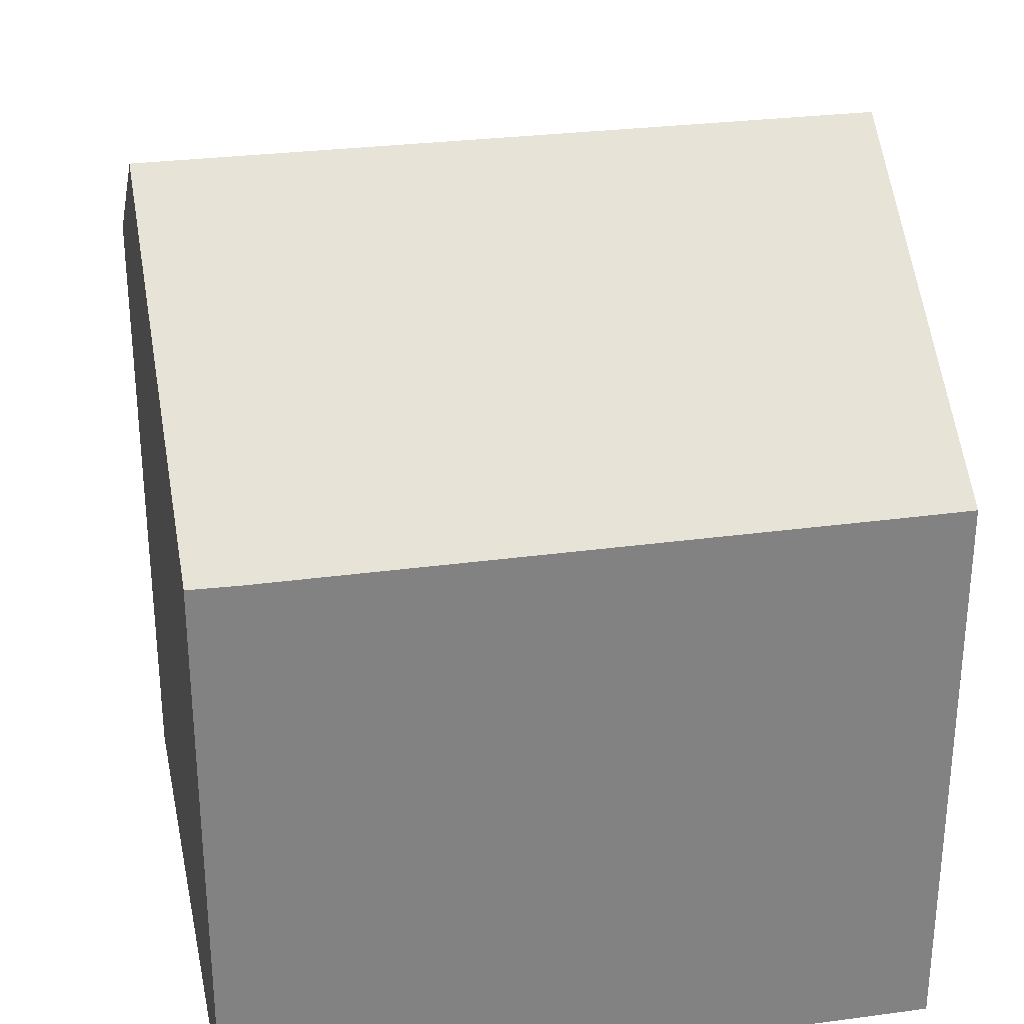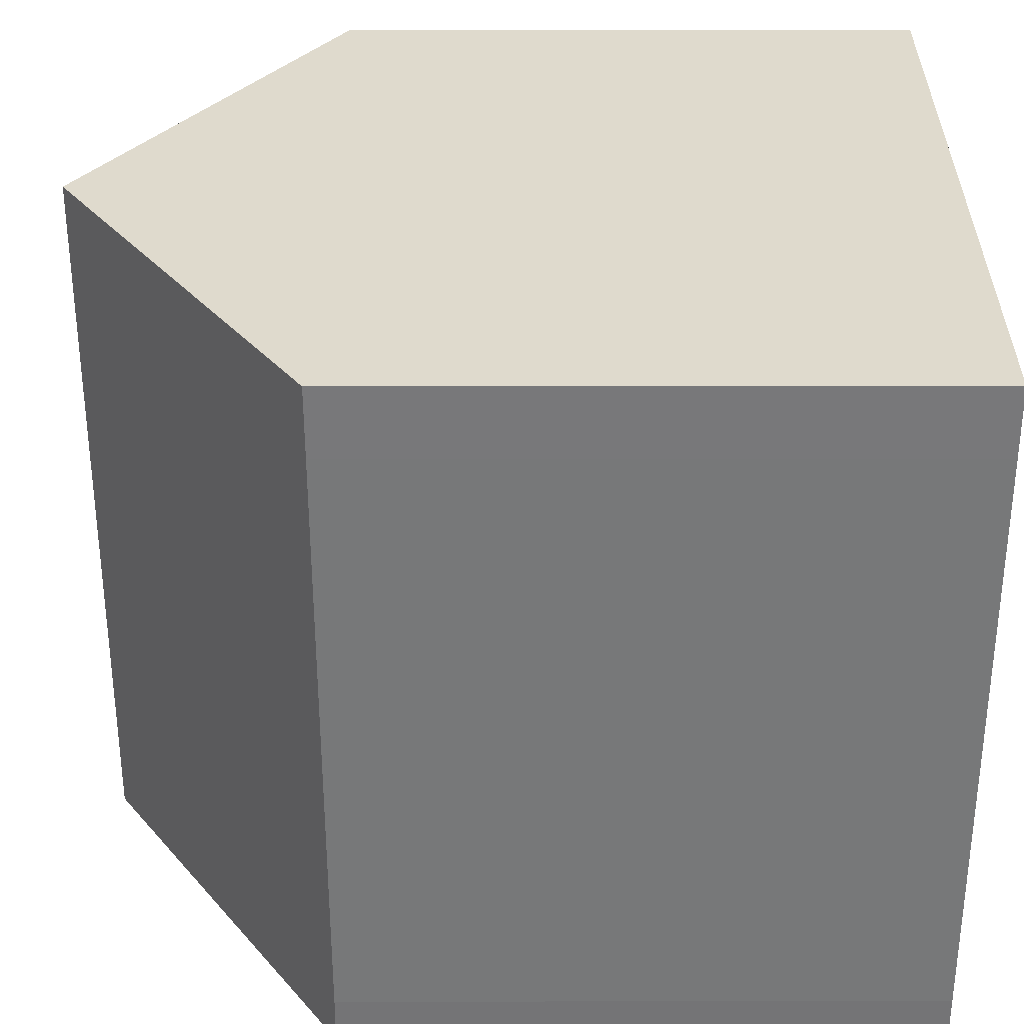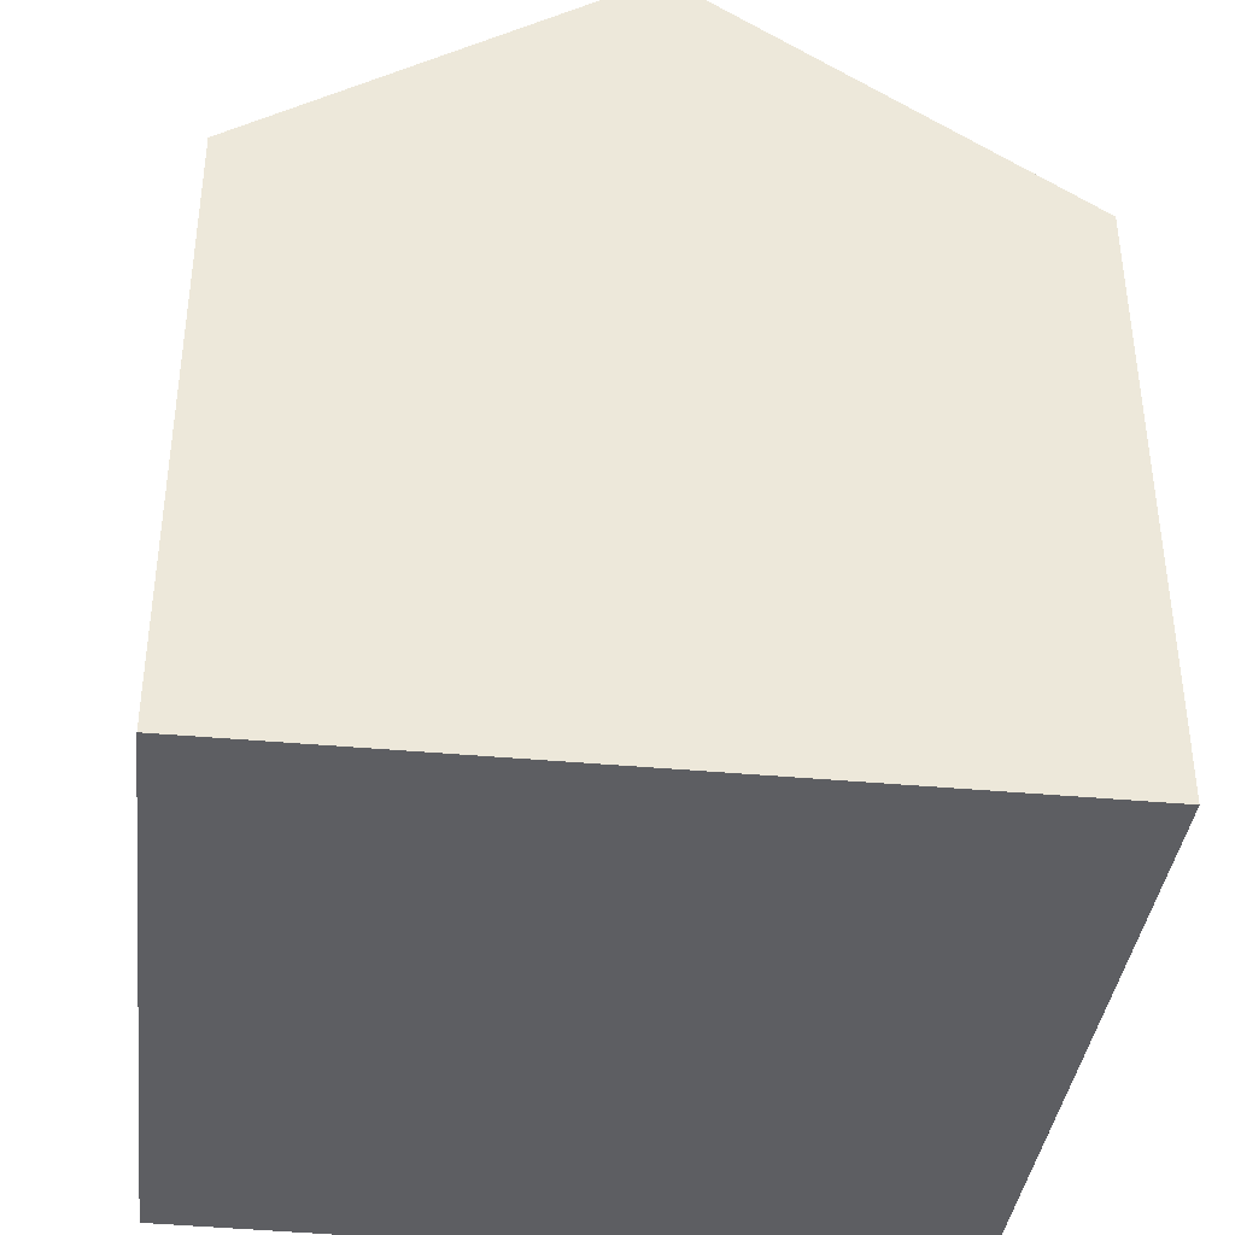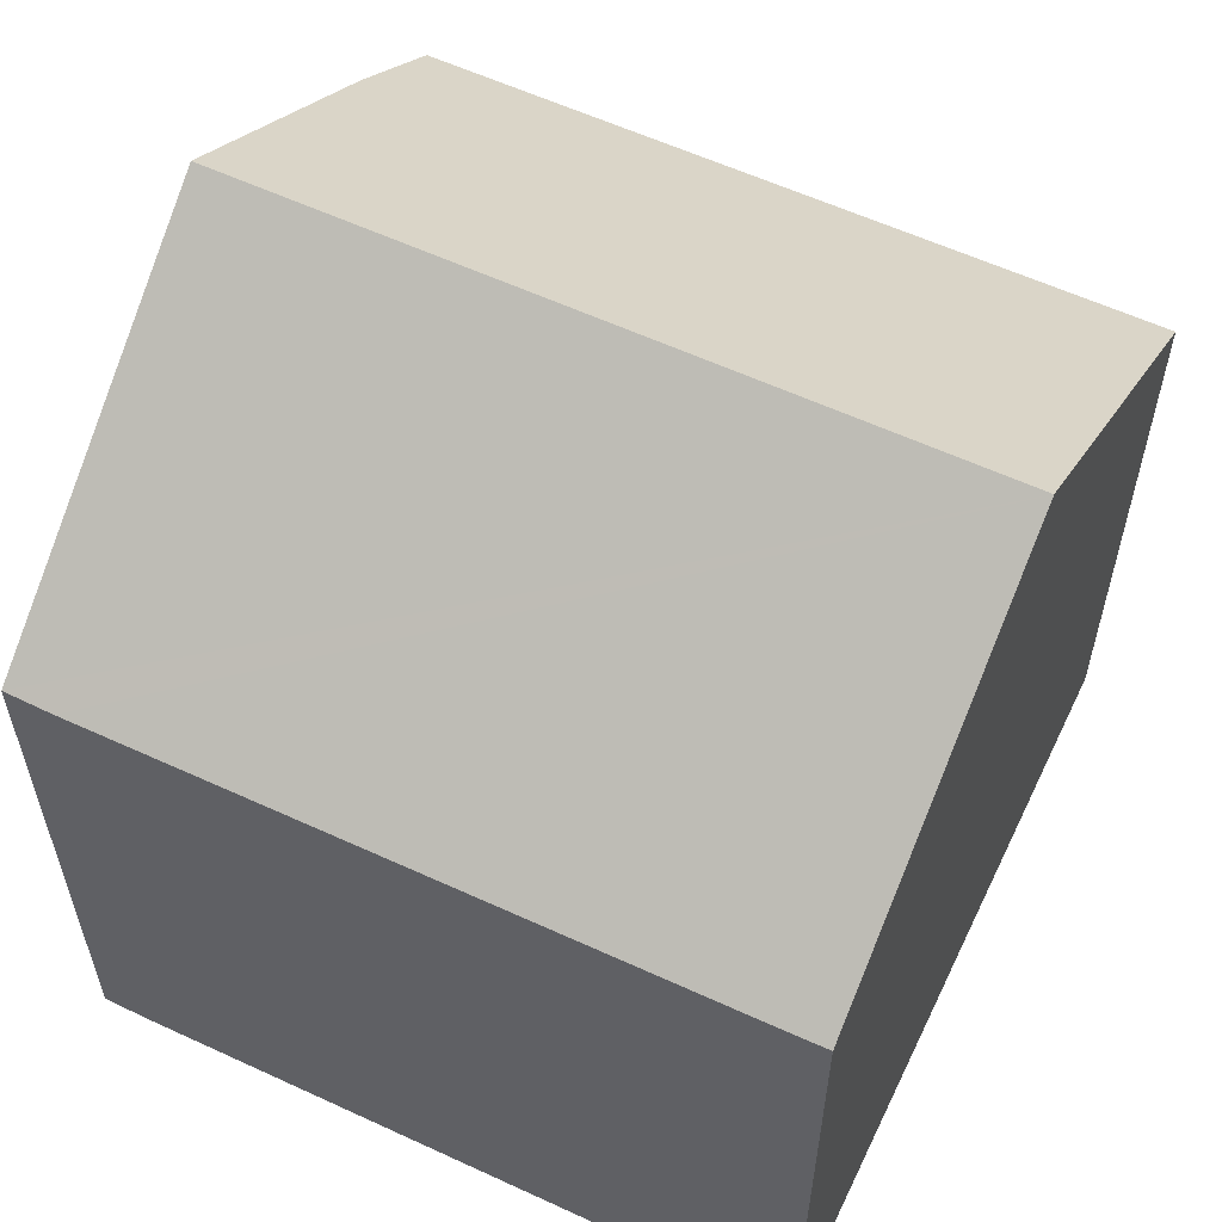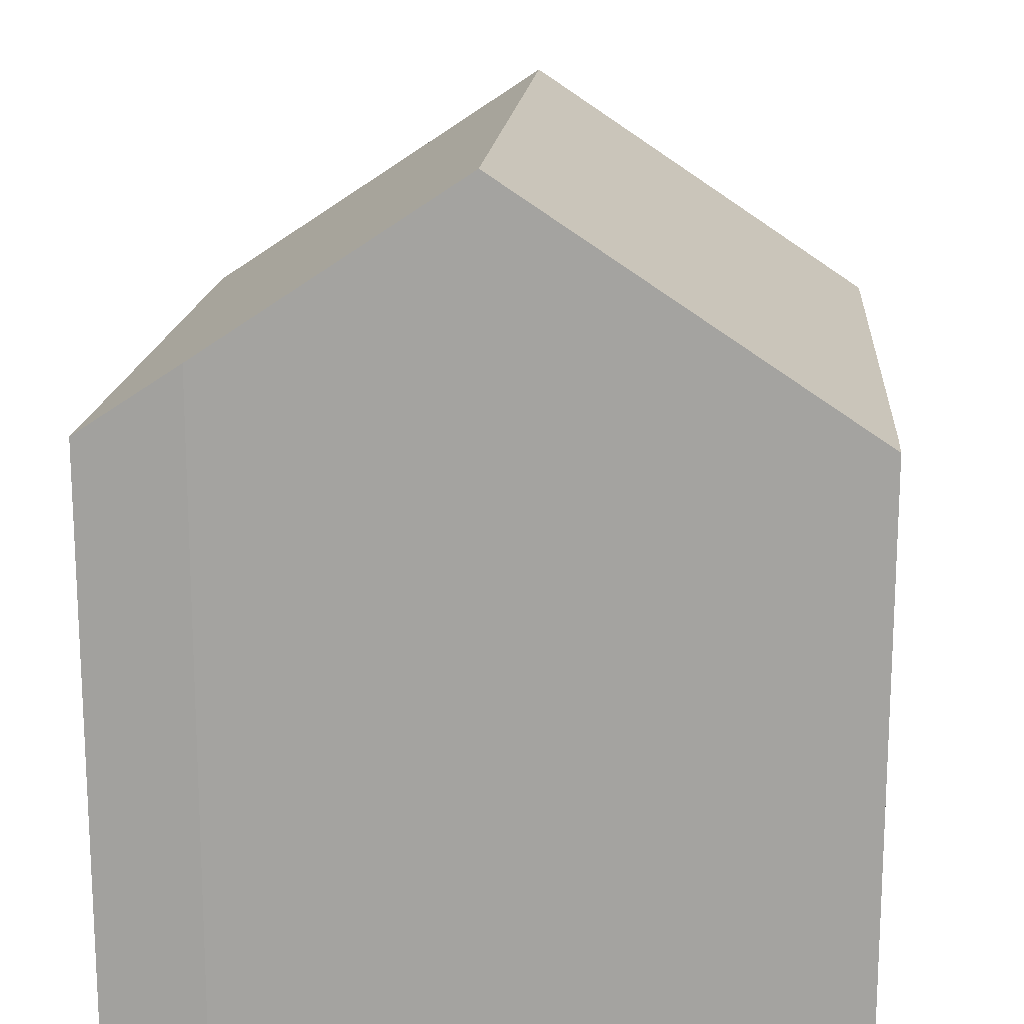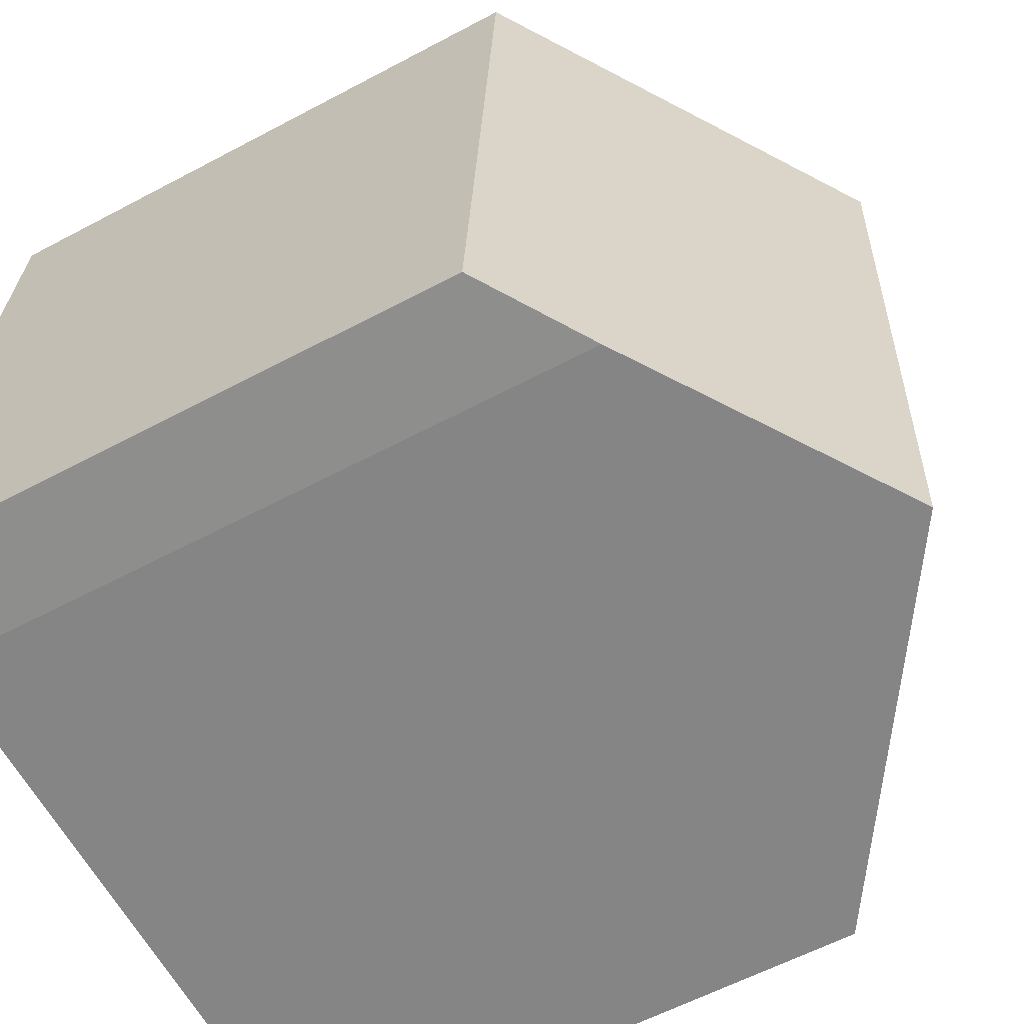
<metadata>
{"format":"obj","ext":"obj","renderer":"f3d","projection":"perspective","resolution":1024,"background":"white","views":[{"elev":29.7,"azim":-104.6,"up":"+Y"},{"elev":29.1,"azim":-90.1,"up":"+Z"},{"elev":-38.3,"azim":-10.4,"up":"+Y"},{"elev":58.2,"azim":-68.1,"up":"+Y"},{"elev":16.5,"azim":-179.2,"up":"+Y"},{"elev":-59.4,"azim":118.7,"up":"+Z"}]}
</metadata>
<code>
v  9.588 9.254 -9.689
v  10.97 8.252 -7.742
v  11.09 8.251 -9.51
v  5.875 11.73 -9.873
v  10.4 8.251 0.674
v  5.185 11.73 0.336
v  10.02 8.501 0.65
v  0.647 8.245 -10.13
v  0.591 8.239 -9.441
v  0.058 8.265 -0.971
v  0 8.27 5.064e-16
v  0.647 6.203e-16 -10.13
v  0.591 5.781e-16 -9.441
v  0.058 5.946e-17 -0.971
v  0 0 0
v  5.185 -2.057e-17 0.336
v  10.4 -4.127e-17 0.674
v  10.02 -3.98e-17 0.65
v  10.97 4.741e-16 -7.742
v  11.09 5.823e-16 -9.51
v  5.875 6.045e-16 -9.873
v  9.588 5.933e-16 -9.689
g defaultobject
f 1 2 3
f 2 1 4
f 2 4 5
f 5 4 6
f 5 6 7
f 8 6 4
f 6 8 9
f 6 9 10
f 6 10 11
f 12 9 8
f 9 12 13
f 13 10 9
f 10 13 14
f 10 14 11
f 11 14 15
f 15 6 11
f 6 15 7
f 7 15 16
f 7 16 5
f 5 16 17
f 17 16 18
f 17 2 5
f 2 17 19
f 2 19 3
f 3 19 20
f 1 8 4
f 8 1 12
f 12 1 21
f 21 1 22
f 3 22 1
f 22 3 20
f 19 22 20
f 22 19 17
f 22 17 21
f 21 17 12
f 12 17 18
f 12 18 16
f 12 16 13
f 13 16 14
f 14 16 15

</code>
